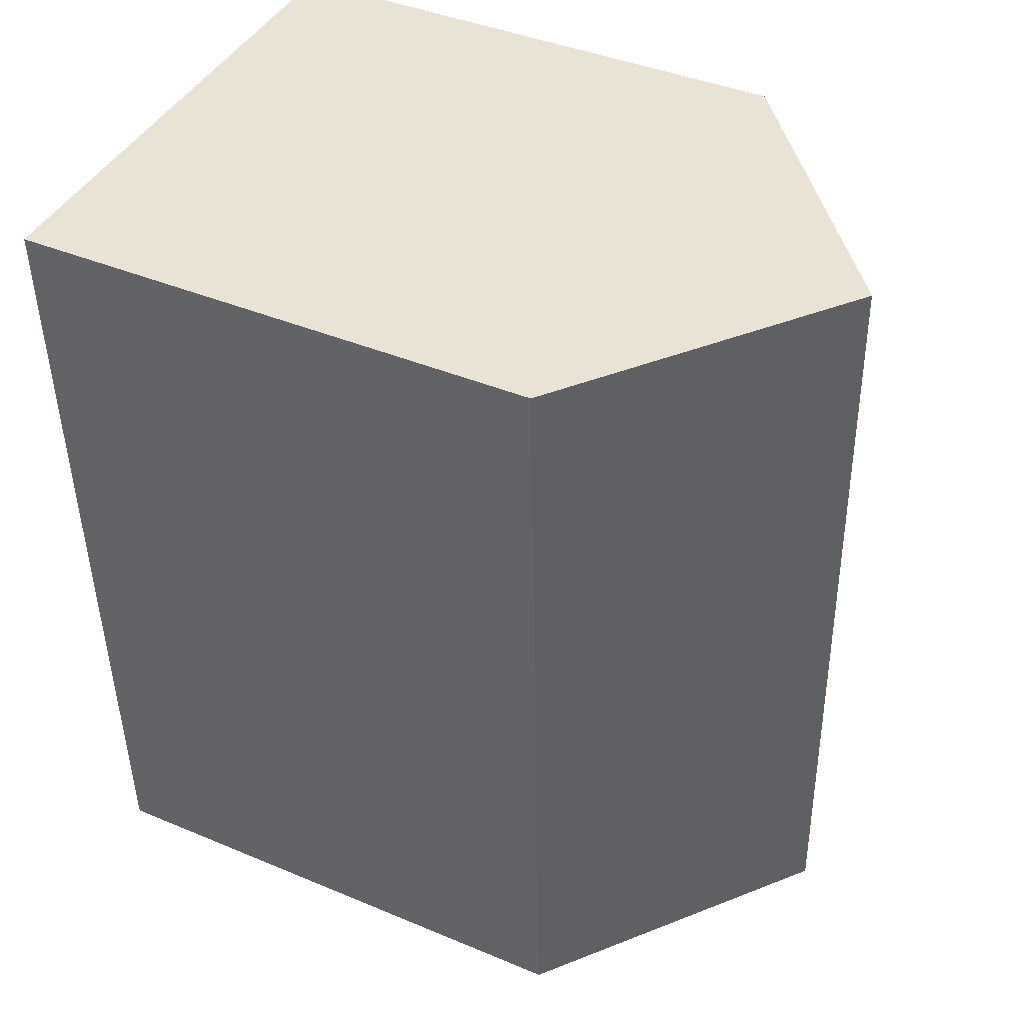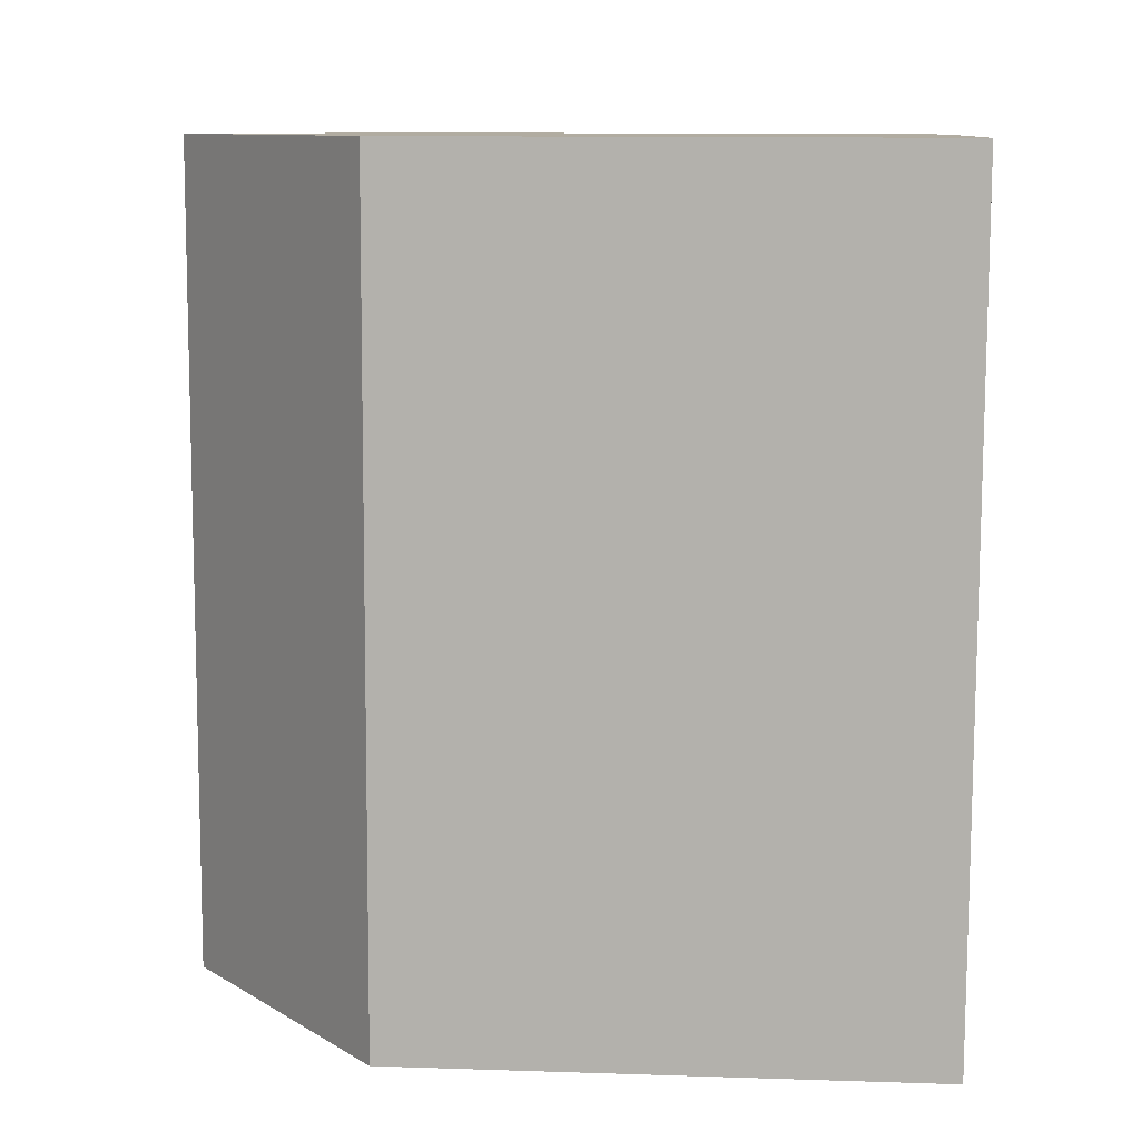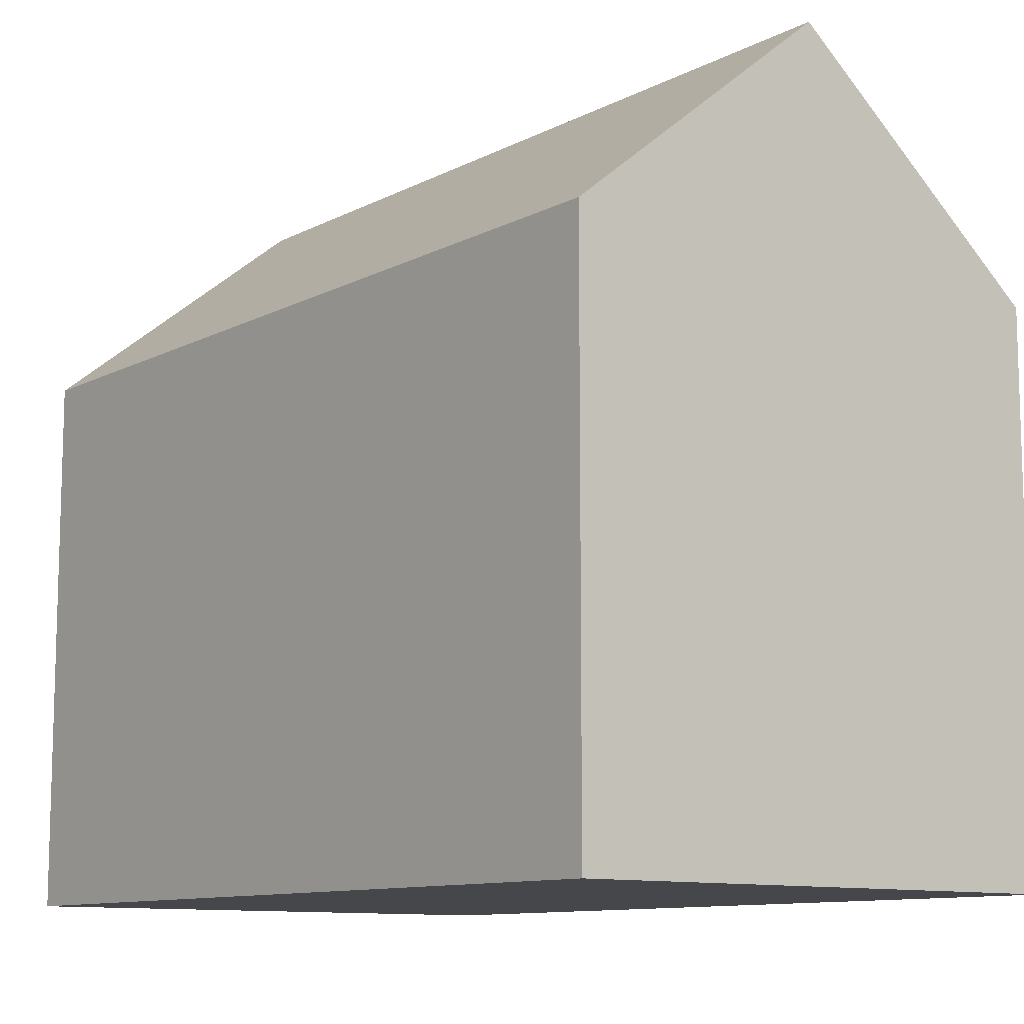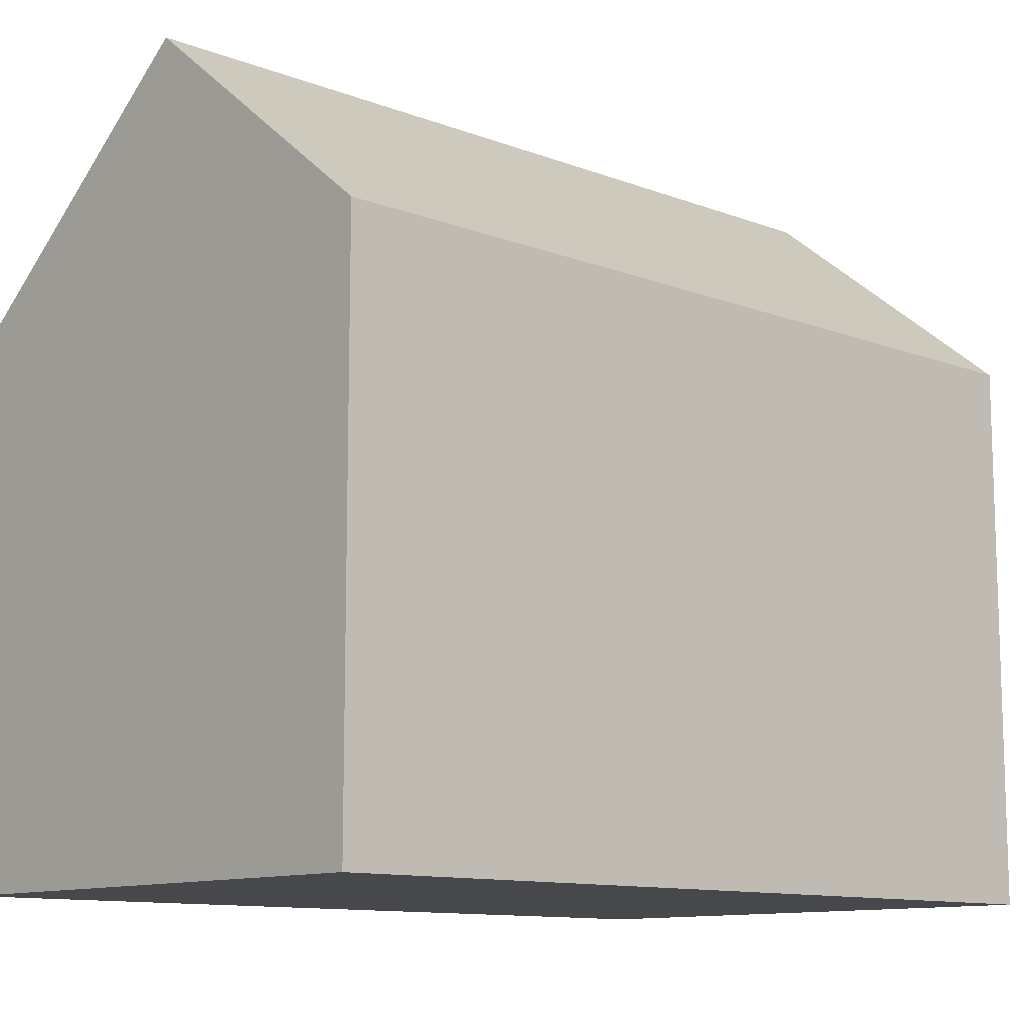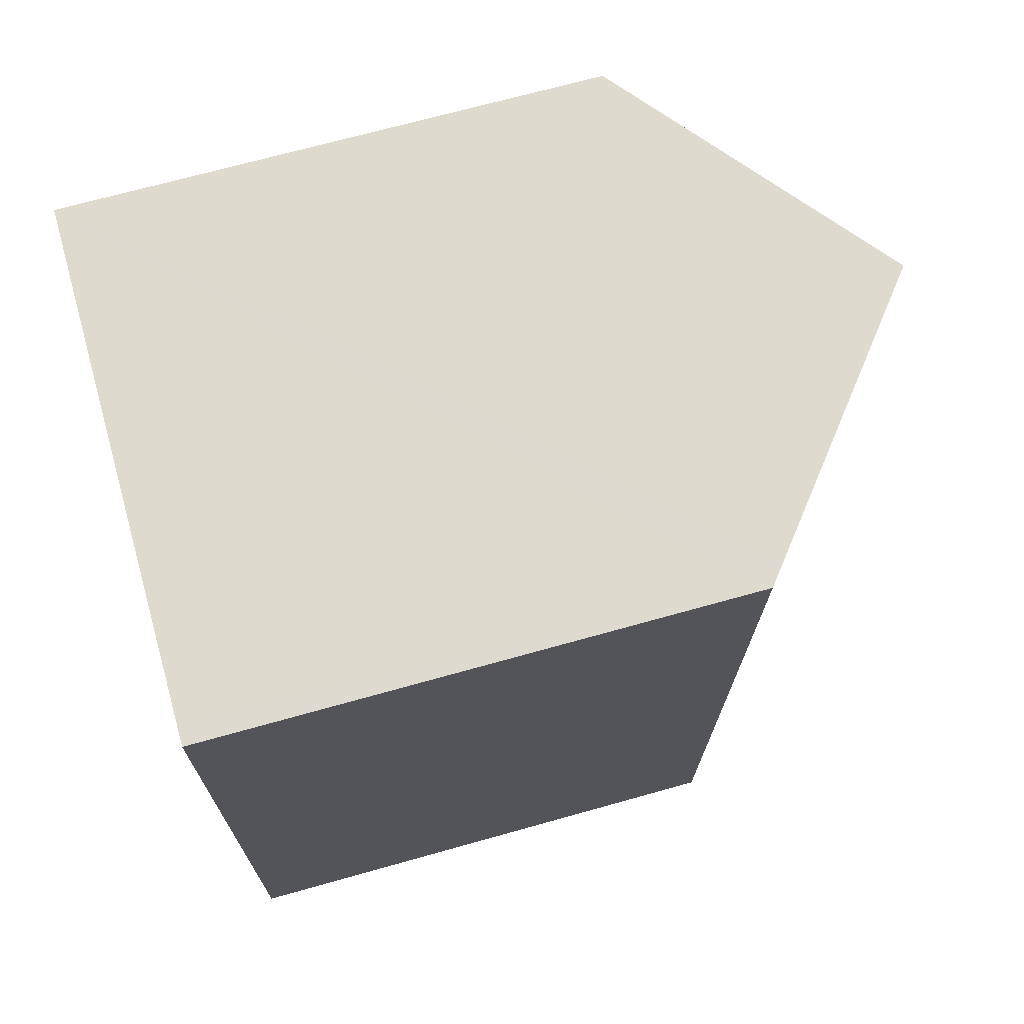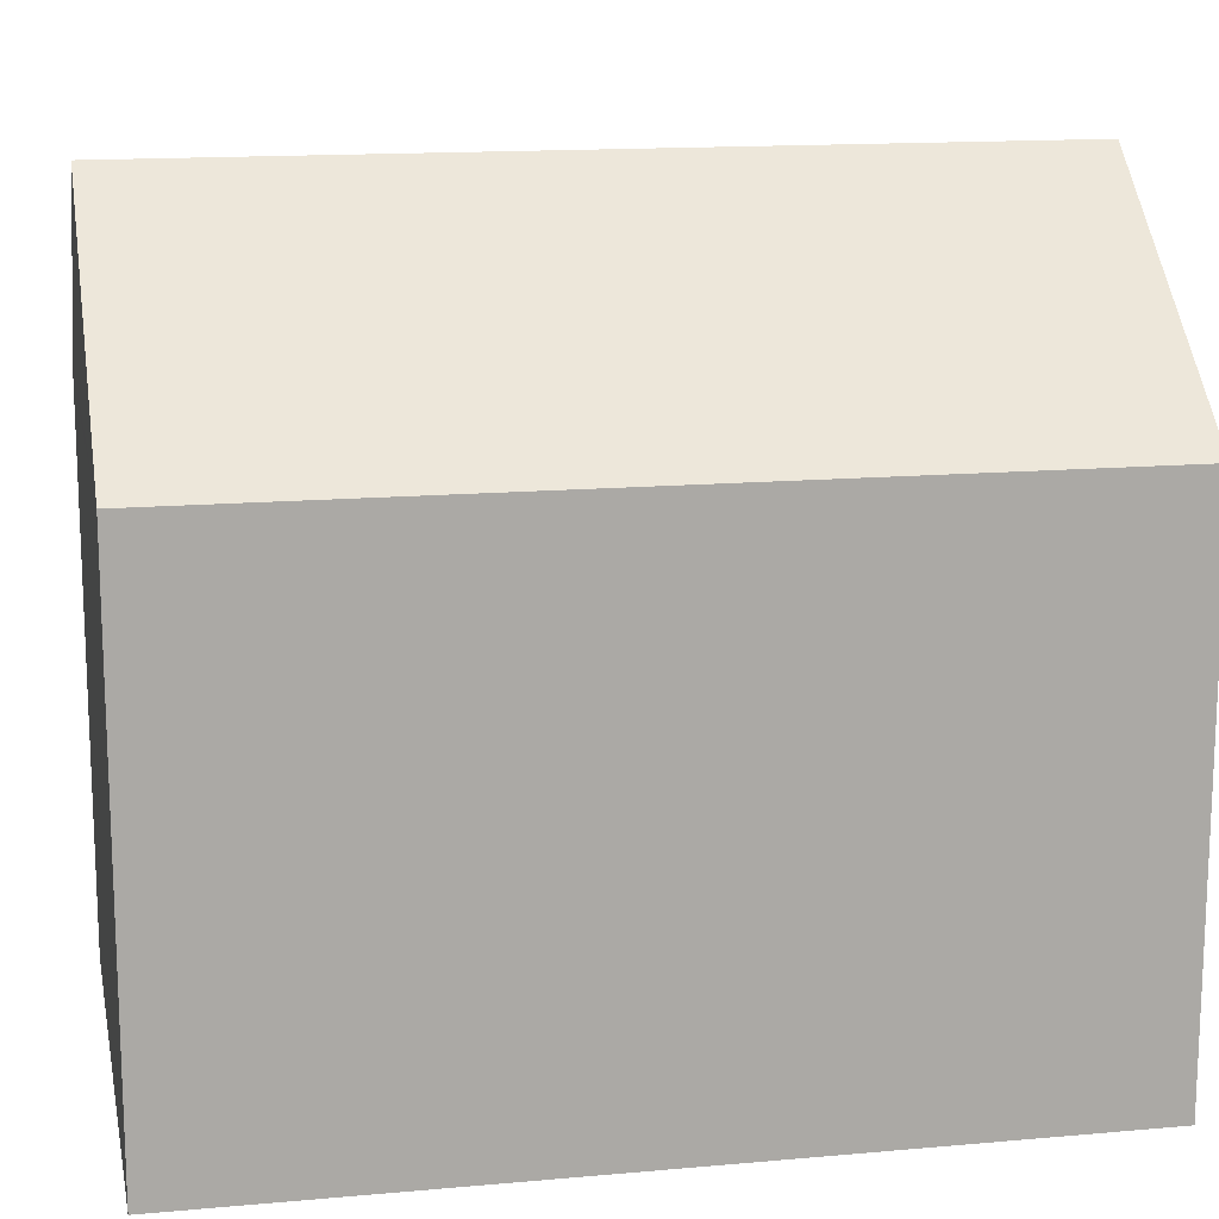
<metadata>
{"format":"obj","ext":"obj","renderer":"f3d","projection":"perspective","resolution":1024,"background":"white","views":[{"elev":41.1,"azim":117.0,"up":"+Z"},{"elev":12.1,"azim":-85.6,"up":"+Z"},{"elev":-10.7,"azim":143.7,"up":"+Y"},{"elev":-11.3,"azim":49.2,"up":"+Y"},{"elev":69.4,"azim":74.3,"up":"+Z"},{"elev":14.7,"azim":-98.9,"up":"+Y"}]}
</metadata>
<code>
v  5.821 14.75 16.25
v  10.06 10.85 -0.468
v  5.216 14.75 -0.243
v  10.44 10.54 -0.486
v  10.67 10.85 16.09
v  11.05 10.54 16.08
v  0 10.55 6.461e-16
v  0.582 10.54 16.43
v  0 0 0
v  0.582 -1.006e-15 16.43
v  5.821 -9.951e-16 16.25
v  10.67 -9.854e-16 16.09
v  11.05 -9.847e-16 16.08
v  10.44 2.976e-17 -0.486
v  10.06 2.866e-17 -0.468
v  5.216 1.488e-17 -0.243
g defaultobject
f 1 2 3
f 2 1 4
f 4 1 5
f 4 5 6
f 7 1 3
f 1 7 8
f 9 8 7
f 8 9 10
f 10 1 8
f 1 10 5
f 5 10 6
f 6 10 11
f 6 11 12
f 6 12 13
f 13 4 6
f 4 13 14
f 2 7 3
f 7 2 4
f 7 4 14
f 7 14 15
f 7 15 16
f 7 16 9
f 12 14 13
f 14 12 11
f 14 11 10
f 14 10 15
f 15 10 9
f 15 9 16

</code>
